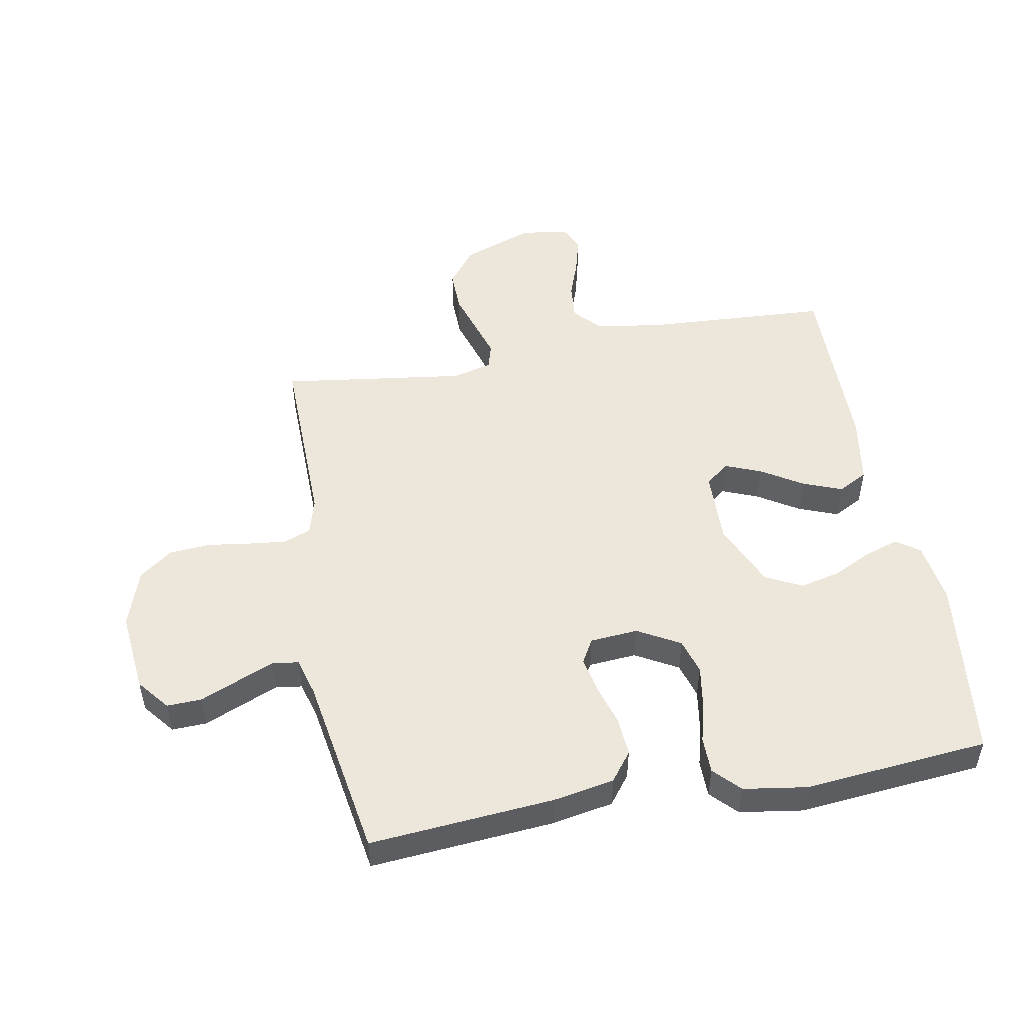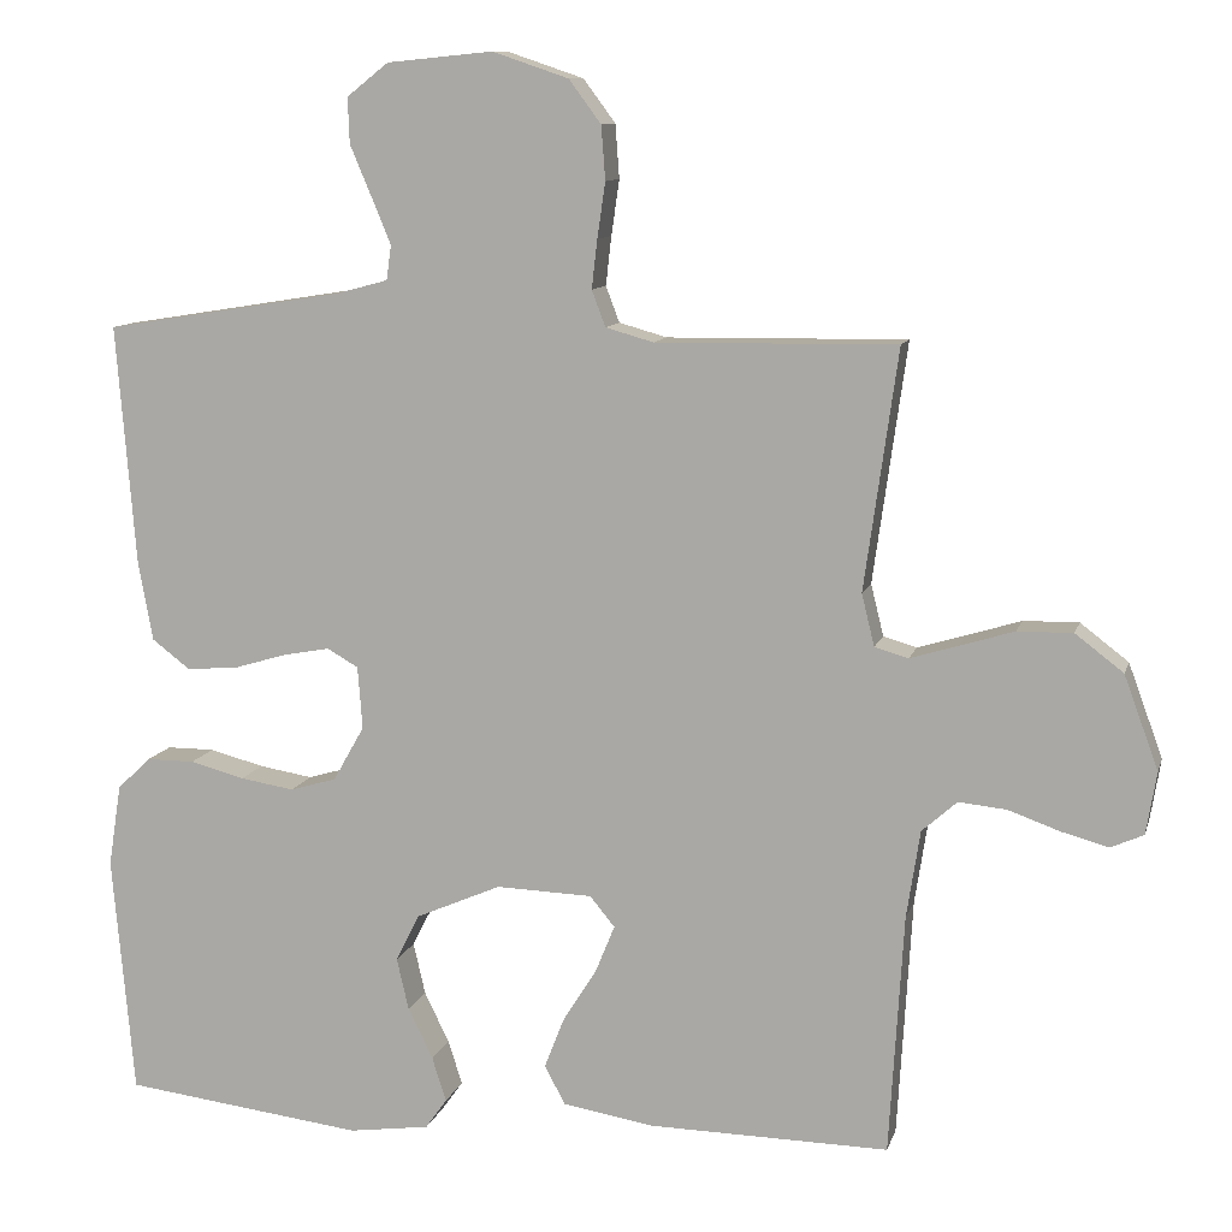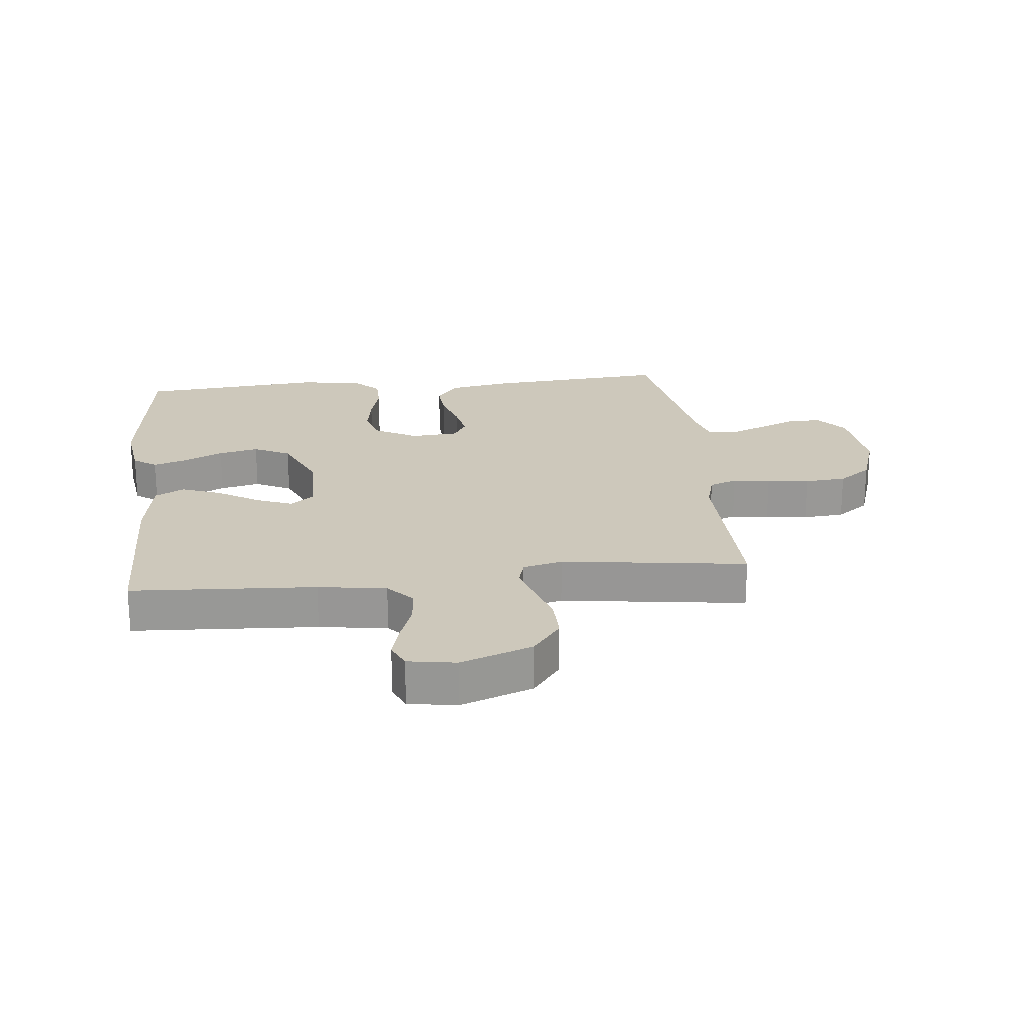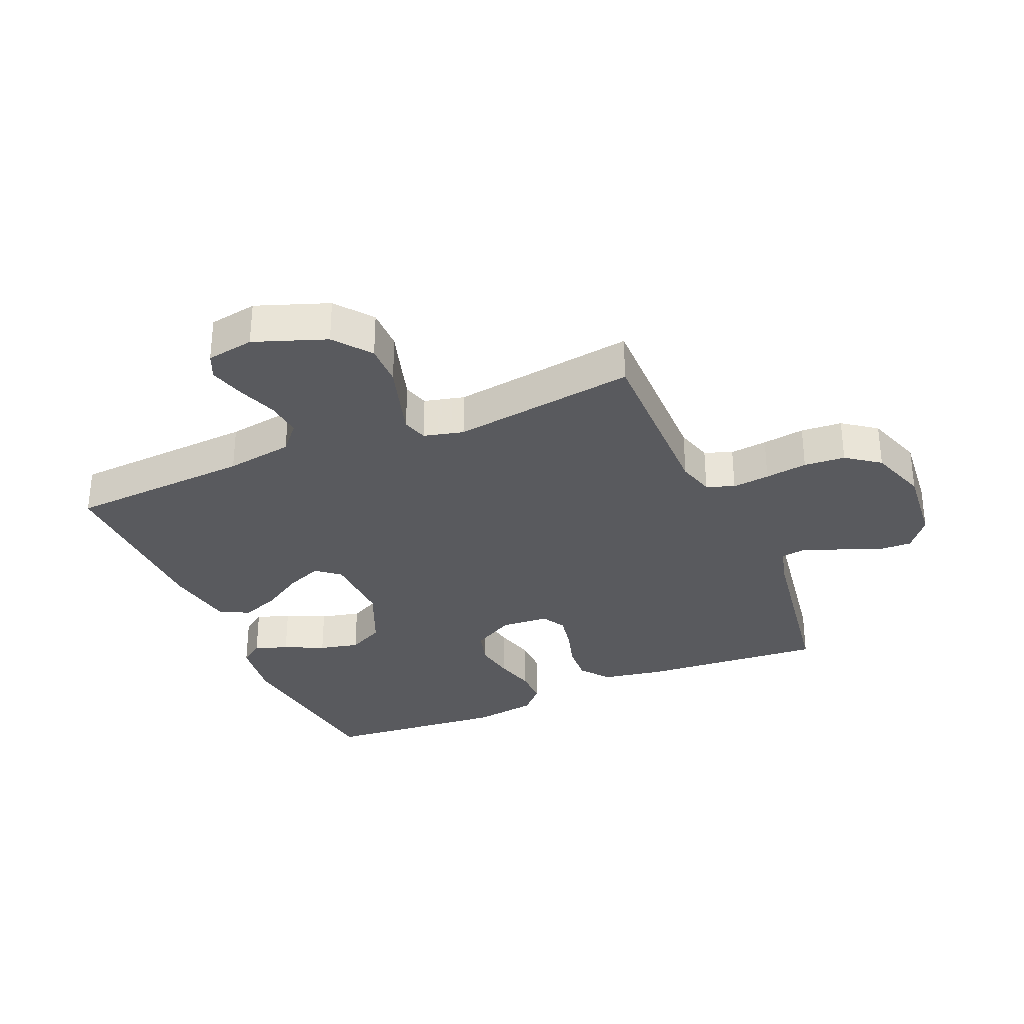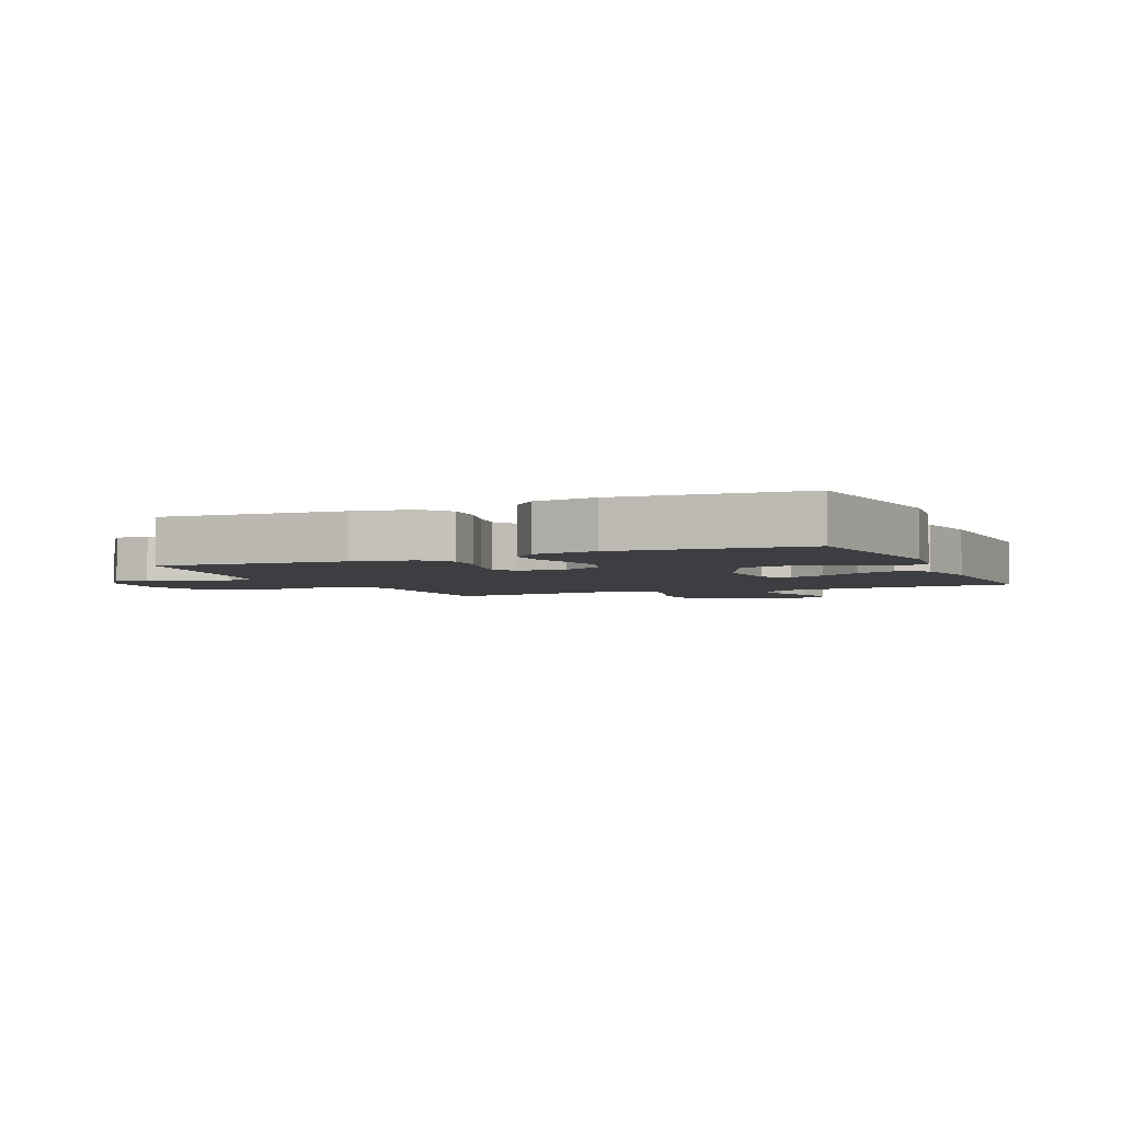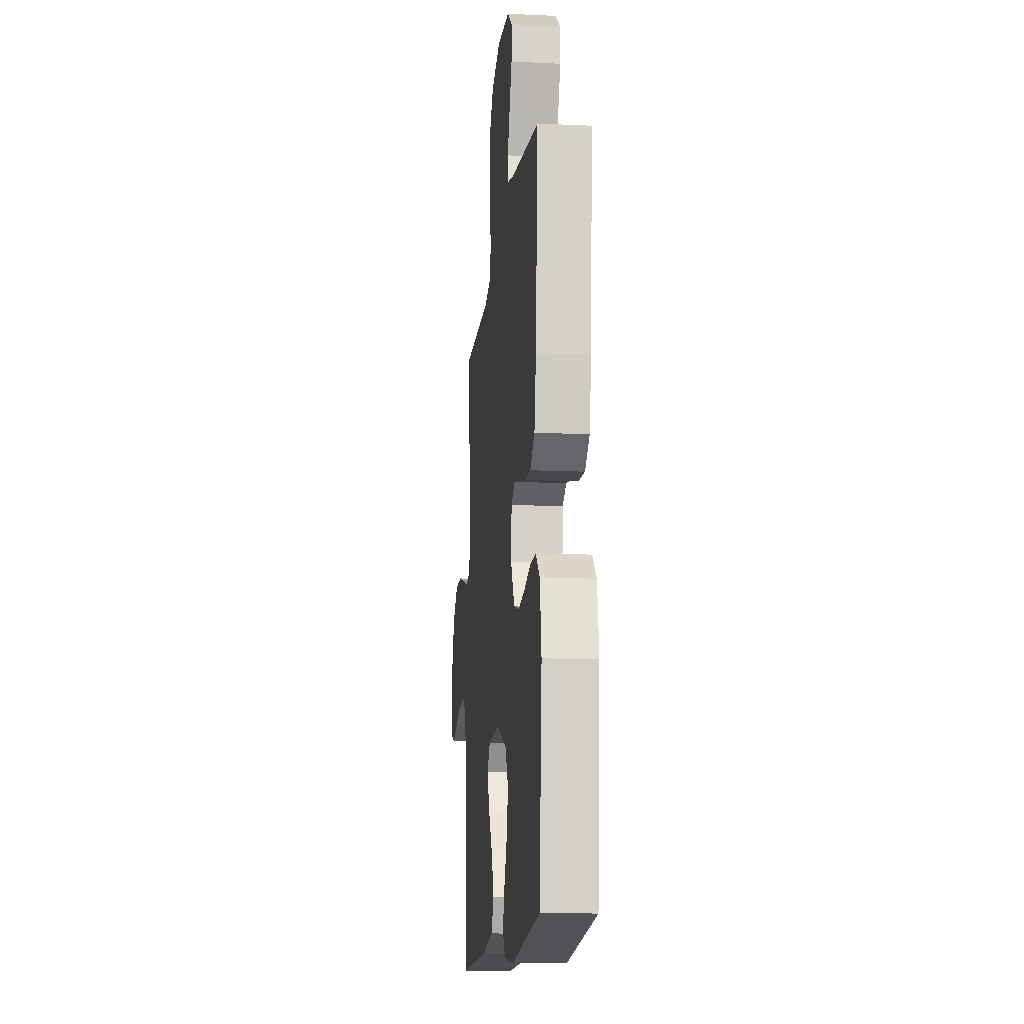
<metadata>
{"format":"obj","ext":"obj","renderer":"f3d","projection":"perspective","resolution":1024,"background":"white","views":[{"elev":50.4,"azim":79.4,"up":"+Y"},{"elev":10.4,"azim":-166.0,"up":"+Z"},{"elev":21.8,"azim":-96.2,"up":"+Y"},{"elev":-31.7,"azim":-66.7,"up":"+Y"},{"elev":-3.6,"azim":114.0,"up":"+Y"},{"elev":-14.3,"azim":84.0,"up":"+Z"}]}
</metadata>
<code>
v 0.5 0.07 0.5
v 0.476 0.07 0.2
v 0.458 0.07 0.101
v 0.411 0.07 0.065
v 0.348 0.07 0.069
v 0.281 0.07 0.089
v 0.222 0.07 0.1
v 0.183 0.07 0.078
v 0.177 0.07 0
v 0.216 0.07 -0.069
v 0.274 0.07 -0.086
v 0.341 0.07 -0.075
v 0.409 0.07 -0.057
v 0.469 0.07 -0.057
v 0.511 0.07 -0.097
v 0.527 0.07 -0.2
v 0.5 0.07 -0.5
v 0.2 0.07 -0.537
v 0.099 0.07 -0.523
v 0.072 0.07 -0.485
v 0.09 0.07 -0.43
v 0.121 0.07 -0.366
v 0.136 0.07 -0.301
v 0.106 0.07 -0.242
v 0 0.07 -0.196
v -0.12 0.07 -0.2
v -0.151 0.07 -0.238
v -0.127 0.07 -0.297
v -0.085 0.07 -0.364
v -0.06 0.07 -0.428
v -0.086 0.07 -0.476
v -0.2 0.07 -0.495
v -0.5 0.07 -0.5
v -0.518 0.07 -0.2
v -0.535 0.07 -0.09
v -0.579 0.07 -0.051
v -0.639 0.07 -0.057
v -0.703 0.07 -0.08
v -0.762 0.07 -0.096
v -0.803 0.07 -0.078
v -0.816 0.07 0
v -0.773 0.07 0.117
v -0.713 0.07 0.163
v -0.644 0.07 0.162
v -0.576 0.07 0.141
v -0.516 0.07 0.123
v -0.474 0.07 0.135
v -0.458 0.07 0.2
v -0.5 0.07 0.5
v -0.2 0.07 0.496
v -0.14 0.07 0.513
v -0.123 0.07 0.558
v -0.13 0.07 0.619
v -0.14 0.07 0.688
v -0.135 0.07 0.755
v -0.095 0.07 0.809
v 0 0.07 0.841
v 0.132 0.07 0.828
v 0.184 0.07 0.787
v 0.182 0.07 0.73
v 0.155 0.07 0.666
v 0.131 0.07 0.608
v 0.137 0.07 0.565
v 0.2 0.07 0.548
v 0.5 0 0.5
v 0.476 0 0.2
v 0.458 0 0.101
v 0.411 0 0.065
v 0.348 0 0.069
v 0.281 0 0.089
v 0.222 0 0.1
v 0.183 0 0.078
v 0.177 0 0
v 0.216 0 -0.069
v 0.274 0 -0.086
v 0.341 0 -0.075
v 0.409 0 -0.057
v 0.469 0 -0.057
v 0.511 0 -0.097
v 0.527 0 -0.2
v 0.5 0 -0.5
v 0.2 0 -0.537
v 0.099 0 -0.523
v 0.072 0 -0.485
v 0.09 0 -0.43
v 0.121 0 -0.366
v 0.136 0 -0.301
v 0.106 0 -0.242
v 0 0 -0.196
v -0.12 0 -0.2
v -0.151 0 -0.238
v -0.127 0 -0.297
v -0.085 0 -0.364
v -0.06 0 -0.428
v -0.086 0 -0.476
v -0.2 0 -0.495
v -0.5 0 -0.5
v -0.518 0 -0.2
v -0.535 0 -0.09
v -0.579 0 -0.051
v -0.639 0 -0.057
v -0.703 0 -0.08
v -0.762 0 -0.096
v -0.803 0 -0.078
v -0.816 0 0
v -0.773 0 0.117
v -0.713 0 0.163
v -0.644 0 0.162
v -0.576 0 0.141
v -0.516 0 0.123
v -0.474 0 0.135
v -0.458 0 0.2
v -0.5 0 0.5
v -0.2 0 0.496
v -0.14 0 0.513
v -0.123 0 0.558
v -0.13 0 0.619
v -0.14 0 0.688
v -0.135 0 0.755
v -0.095 0 0.809
v 0 0 0.841
v 0.132 0 0.828
v 0.184 0 0.787
v 0.182 0 0.73
v 0.155 0 0.666
v 0.131 0 0.608
v 0.137 0 0.565
v 0.2 0 0.548
f 58 59 60 61
f 58 61 62
f 57 58 62
f 56 57 62 63
f 53 54 55 56
f 52 53 56 63
f 48 49 50
f 47 48 50 51
f 42 43 44 45
f 42 45 46
f 41 42 46
f 40 41 46 47
f 37 38 39 40
f 31 32 33 34
f 31 34 35
f 28 29 30 31
f 27 28 31 35
f 26 27 35 36
f 19 20 21 22
f 19 22 23
f 18 19 23
f 17 18 23
f 16 17 23 24
f 12 13 14 15
f 11 12 15 16
f 10 11 16 24
f 3 4 5 6
f 3 6 7
f 64 1 2 3
f 64 3 7
f 51 52 63 64
f 47 51 64 7
f 37 40 47 7
f 36 37 7 8
f 25 26 36 8
f 9 10 24 25
f 8 9 25
f 125 124 123 122
f 126 125 122
f 126 122 121
f 127 126 121 120
f 120 119 118 117
f 127 120 117 116
f 114 113 112
f 115 114 112 111
f 109 108 107 106
f 110 109 106
f 110 106 105
f 111 110 105 104
f 104 103 102 101
f 98 97 96 95
f 99 98 95
f 95 94 93 92
f 99 95 92 91
f 100 99 91 90
f 86 85 84 83
f 87 86 83
f 87 83 82
f 87 82 81
f 88 87 81 80
f 79 78 77 76
f 80 79 76 75
f 88 80 75 74
f 70 69 68 67
f 71 70 67
f 67 66 65 128
f 71 67 128
f 128 127 116 115
f 71 128 115 111
f 71 111 104 101
f 72 71 101 100
f 72 100 90 89
f 89 88 74 73
f 89 73 72
f 1 65 66 2
f 2 66 67 3
f 3 67 68 4
f 4 68 69 5
f 5 69 70 6
f 6 70 71 7
f 7 71 72 8
f 8 72 73 9
f 9 73 74 10
f 10 74 75 11
f 11 75 76 12
f 12 76 77 13
f 13 77 78 14
f 14 78 79 15
f 15 79 80 16
f 16 80 81 17
f 17 81 82 18
f 18 82 83 19
f 19 83 84 20
f 20 84 85 21
f 21 85 86 22
f 22 86 87 23
f 23 87 88 24
f 24 88 89 25
f 25 89 90 26
f 26 90 91 27
f 27 91 92 28
f 28 92 93 29
f 29 93 94 30
f 30 94 95 31
f 31 95 96 32
f 32 96 97 33
f 33 97 98 34
f 34 98 99 35
f 35 99 100 36
f 36 100 101 37
f 37 101 102 38
f 38 102 103 39
f 39 103 104 40
f 40 104 105 41
f 41 105 106 42
f 42 106 107 43
f 43 107 108 44
f 44 108 109 45
f 45 109 110 46
f 46 110 111 47
f 47 111 112 48
f 48 112 113 49
f 49 113 114 50
f 50 114 115 51
f 51 115 116 52
f 52 116 117 53
f 53 117 118 54
f 54 118 119 55
f 55 119 120 56
f 56 120 121 57
f 57 121 122 58
f 58 122 123 59
f 59 123 124 60
f 60 124 125 61
f 61 125 126 62
f 62 126 127 63
f 63 127 128 64
f 64 128 65 1

</code>
